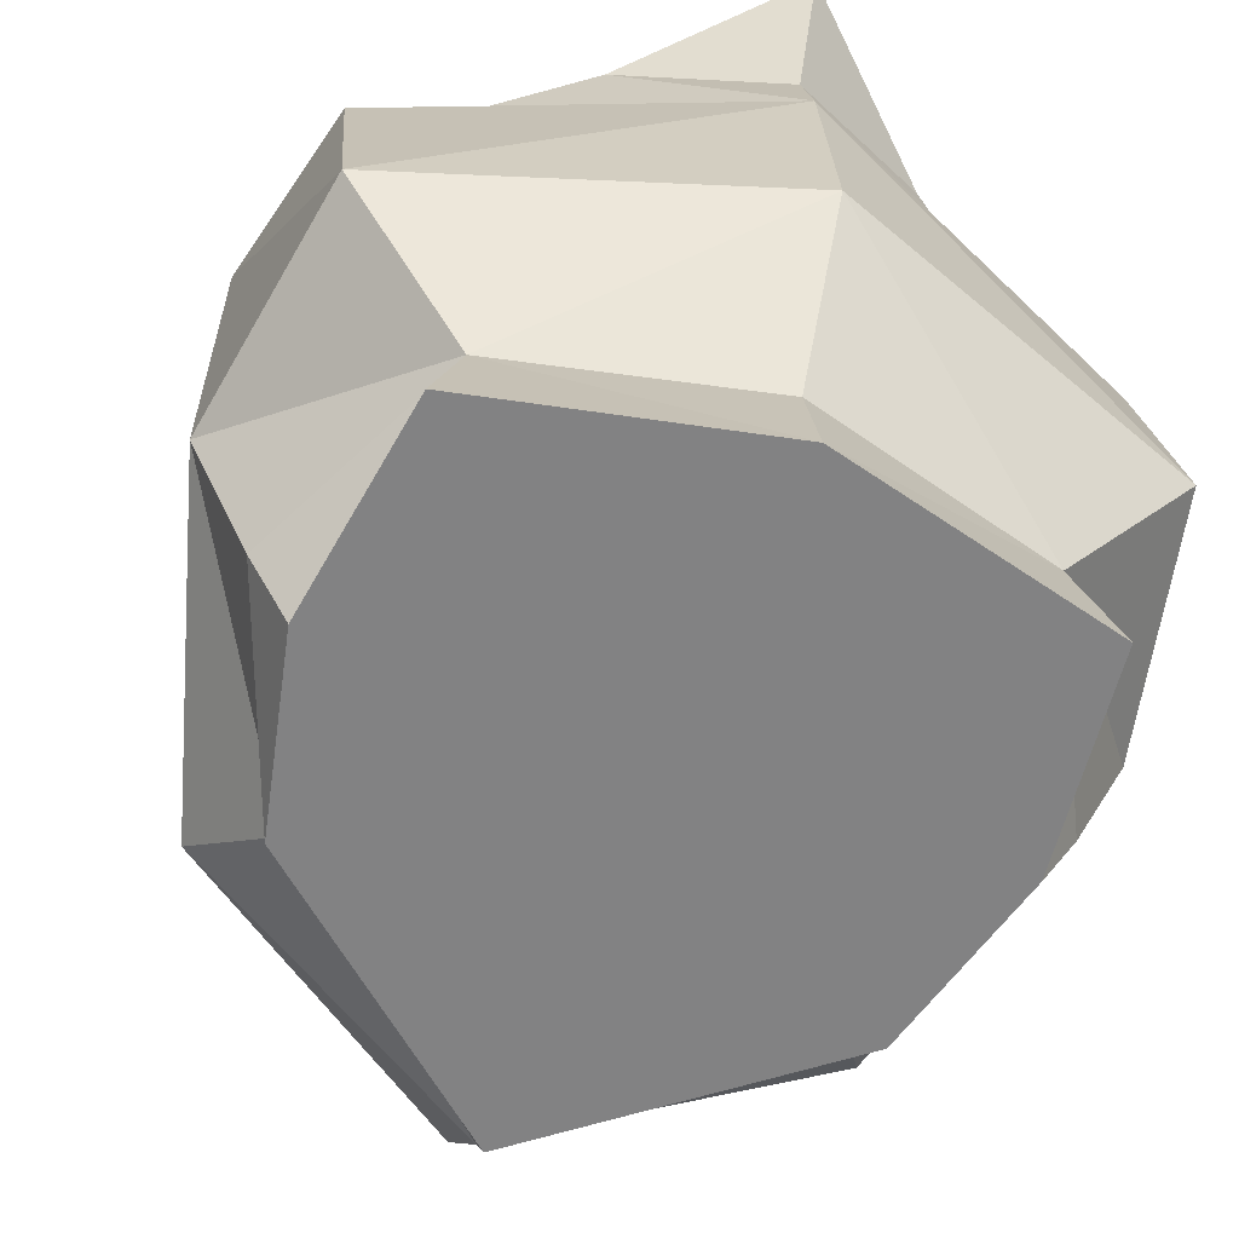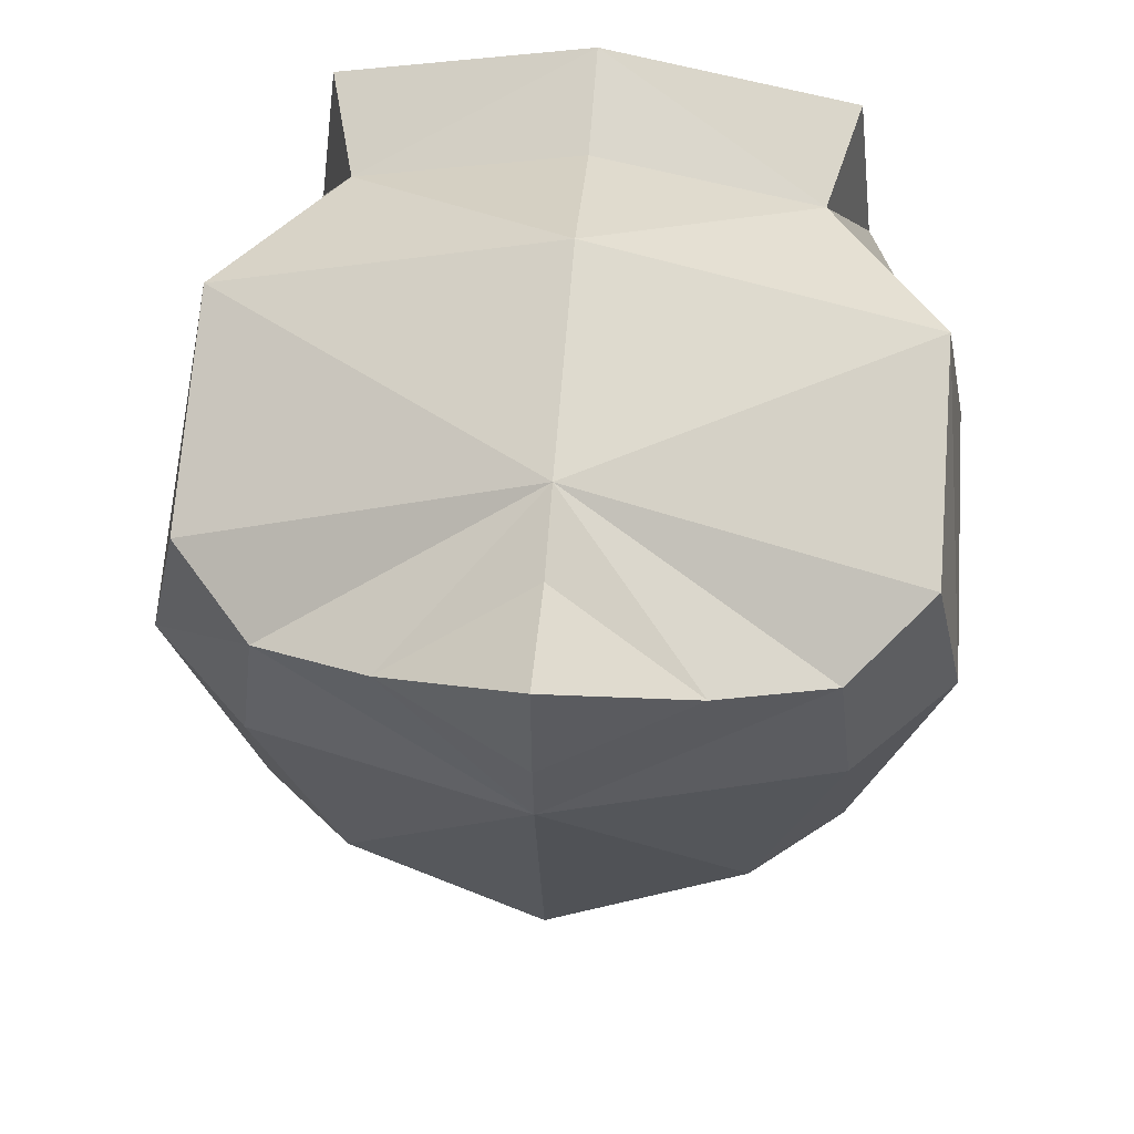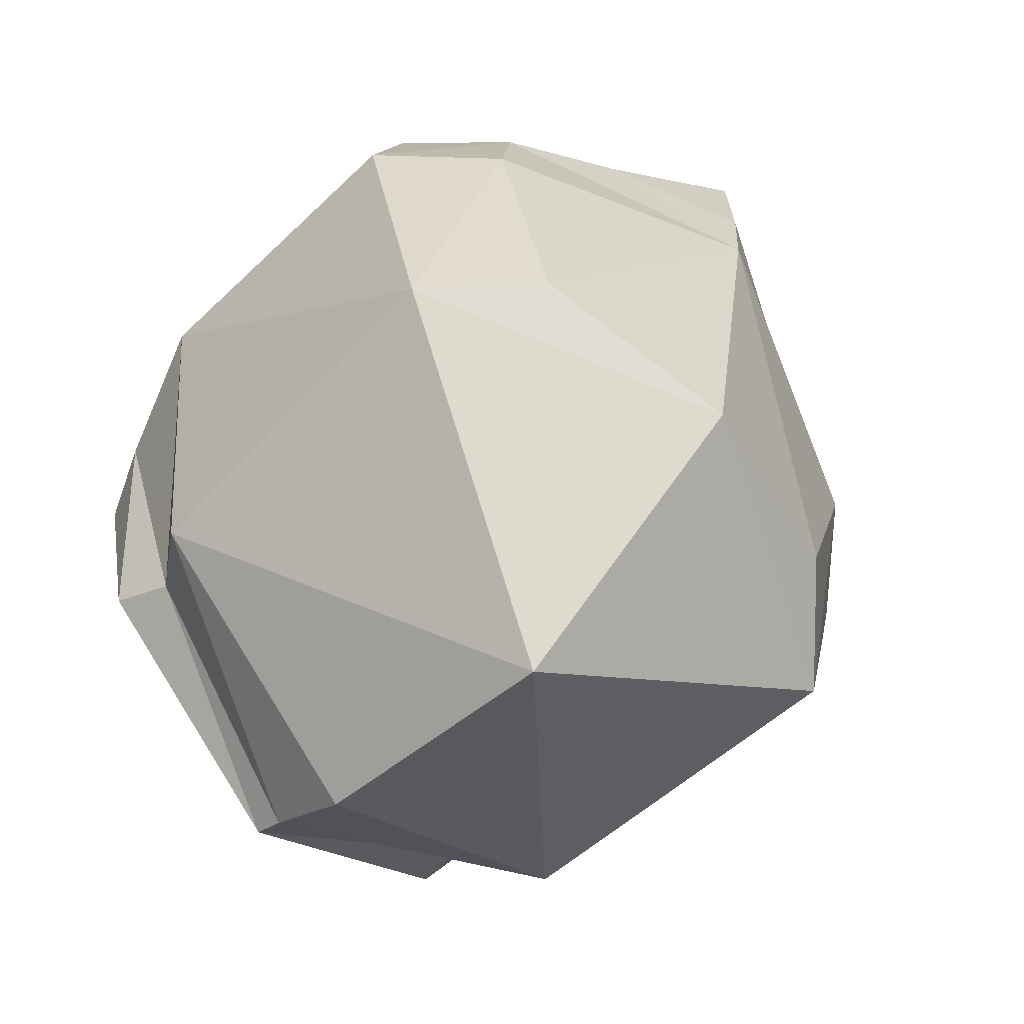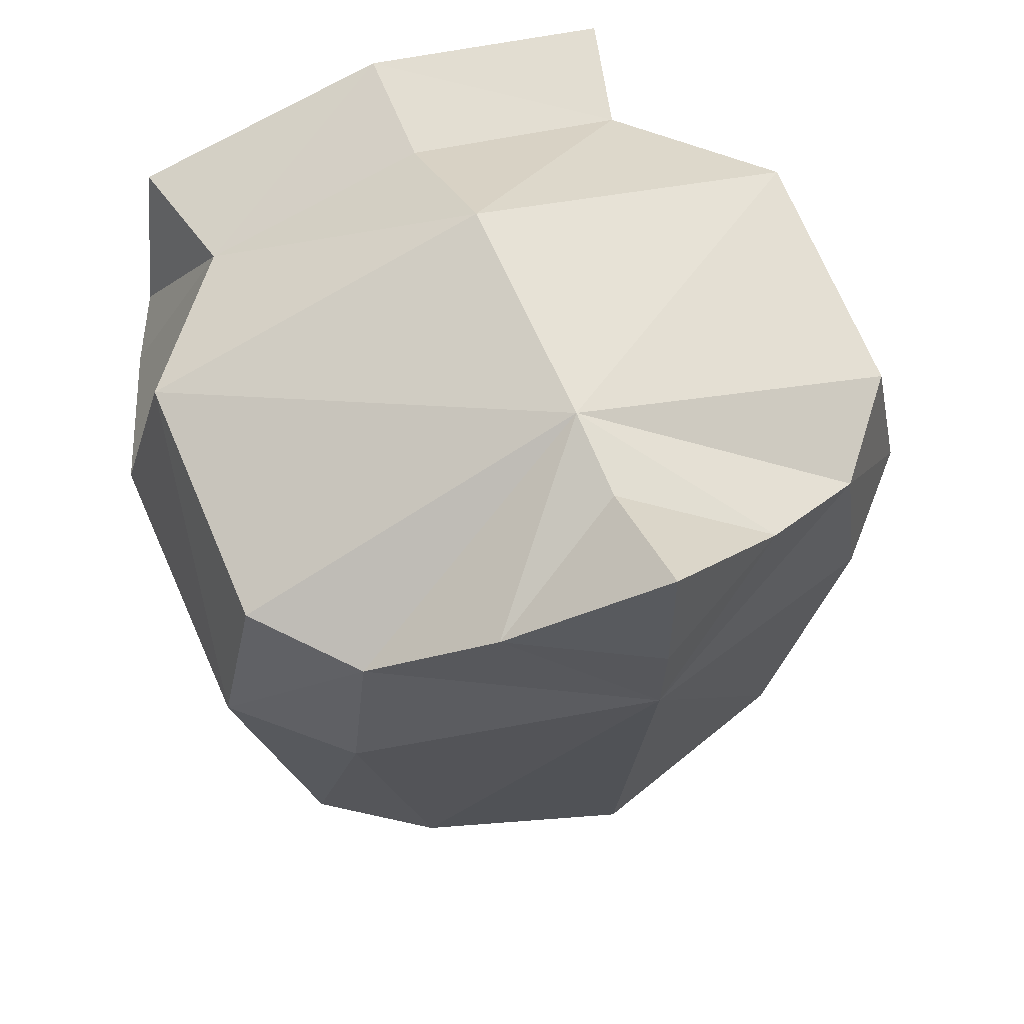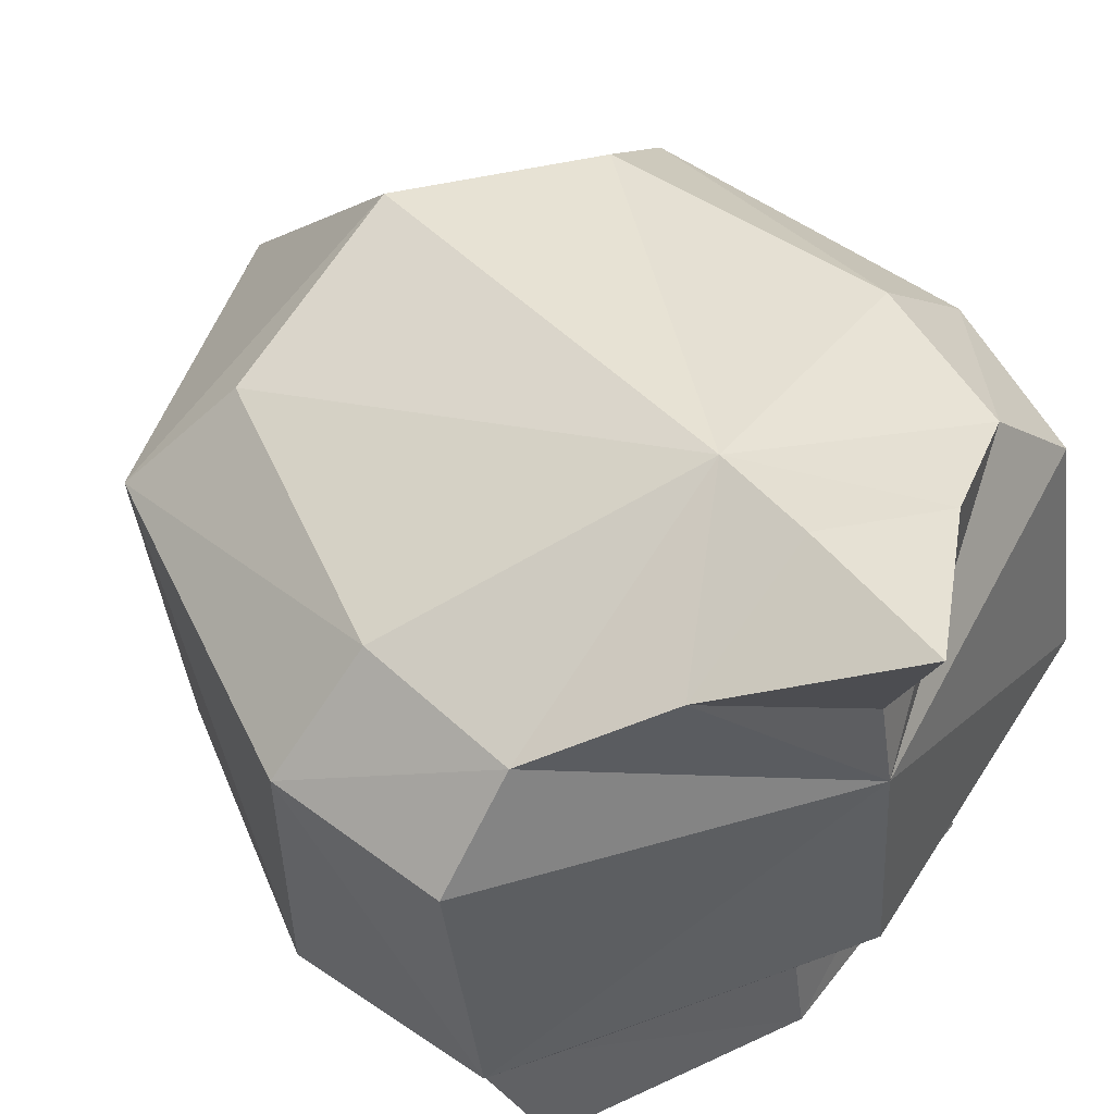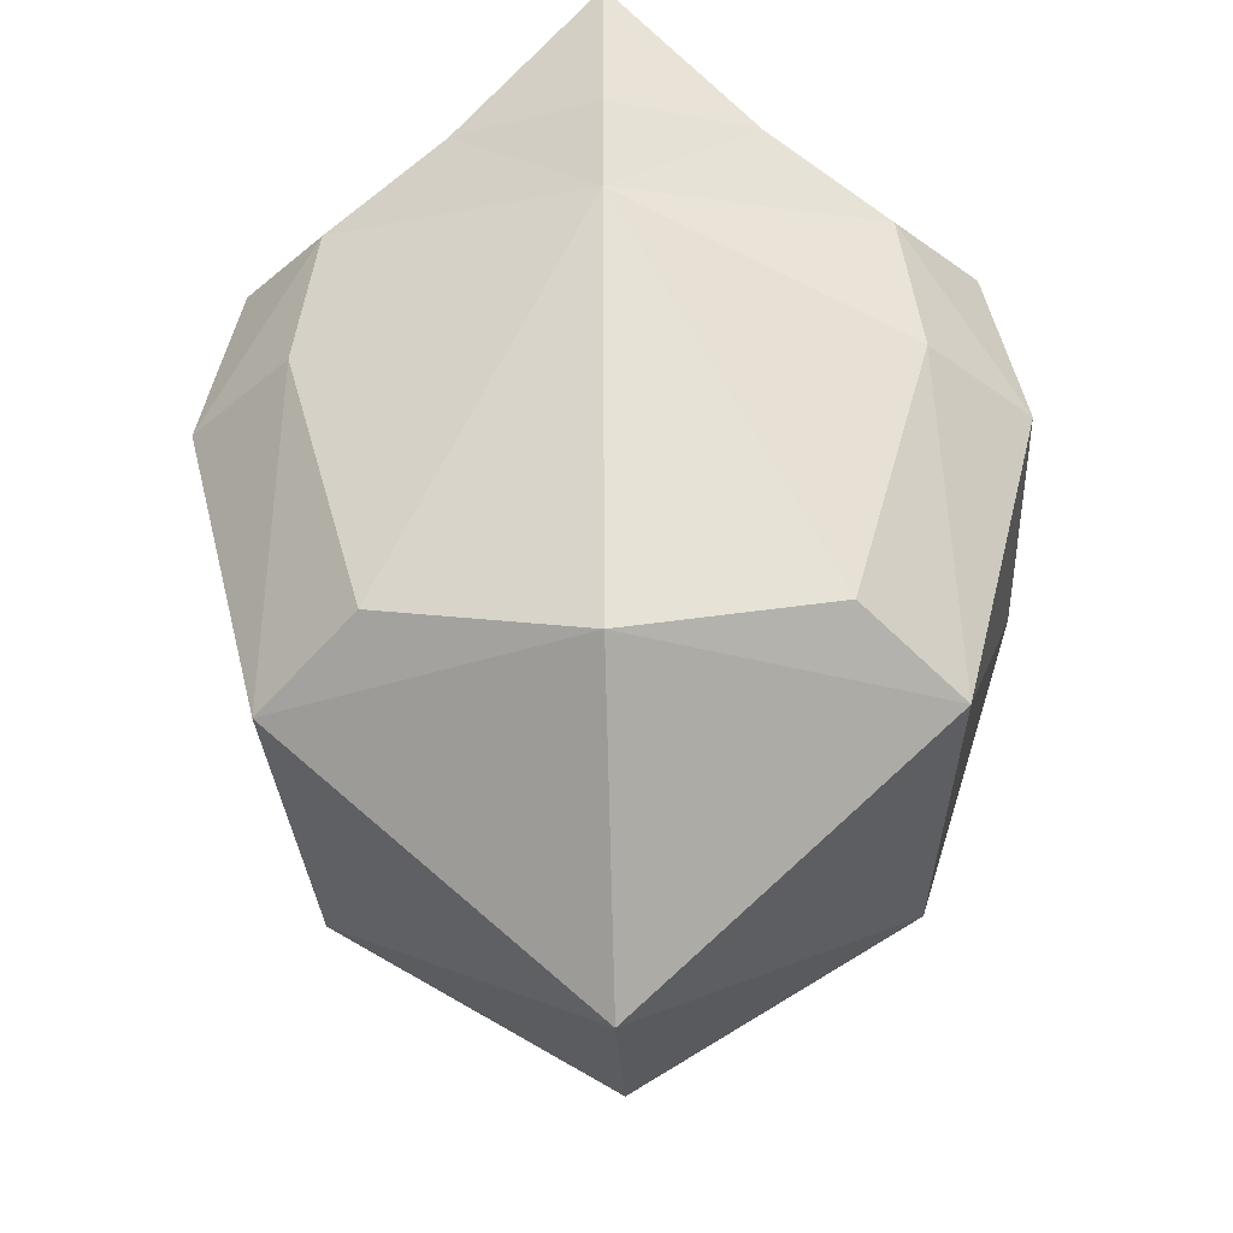
<metadata>
{"format":"obj","ext":"obj","renderer":"f3d","projection":"perspective","resolution":1024,"background":"white","views":[{"elev":-60.9,"azim":-21.8,"up":"+Y"},{"elev":60.9,"azim":-175.4,"up":"+Z"},{"elev":-68.0,"azim":133.4,"up":"+Z"},{"elev":59.5,"azim":156.4,"up":"+Z"},{"elev":55.4,"azim":-39.6,"up":"+Y"},{"elev":-37.3,"azim":-178.1,"up":"+Z"}]}
</metadata>
<code>
o Cube.001
v 0.238 0.3091 -0.1998
v 0.2812 -0.4002 -0.08406
v 0.3037 0.3093 0.3021
v 0.3004 -0.4002 0.3539
v -0.238 0.3091 -0.1998
v -0.2812 -0.4002 -0.08406
v -0.3037 0.3093 0.3021
v -0.3004 -0.4002 0.3539
v 0.3278 -0.2269 -0.2271
v -0.4002 -0.08515 0.3739
v 0.4002 -0.08515 0.3739
v -0.3278 -0.2269 -0.2271
v -0.3308 -0.4002 0.1198
v 0.3265 0.3162 0.1198
v -0.3265 0.3162 0.1198
v 0.3308 -0.4002 0.1198
v 0.443 -0.1511 0.1198
v -0.443 -0.1511 0.1198
v 0 -0.4002 -0.3172
v 0 -0.4002 0.4247
v 0 0.3602 -0.268
v 0 -0.2565 -0.4262
v 0 -0.0764 0.5098
v 0 -0.4002 0.1198
v 0 0.4426 0.2306
v -0.4002 0.2001 0.3187
v 0.3511 0.2001 -0.248
v 0.4002 0.2001 0.3187
v -0.3511 0.2001 -0.248
v 0.443 0.2001 0.1198
v -0.443 0.2001 0.1198
v 0 0.05733 -0.5188
v 0 0.2001 0.4863
v 0.2617 -0.3262 -0.1206
v 0.2656 -0.2692 0.3343
v -0.2617 -0.3262 -0.1206
v -0.2656 -0.2692 0.3343
v -0.3748 -0.3127 0.1198
v 0.3748 -0.3127 0.1198
v 0 -0.2692 0.4002
v 0 -0.362 -0.3402
v 0 0.4501 0.5222
v -0.1666 0.3734 0.3801
v 0.1666 0.3734 0.3801
v 0 0.4503 0.348
v 0 0.3001 0.4643
f 25 44 3
f 33 7 26
f 15 29 31
f 24 4 20
f 30 3 28
f 21 27 32
f 41 9 34
f 17 35 39
f 18 36 38
f 23 37 40
f 37 18 38
f 34 17 39
f 27 14 30
f 2 24 19
f 7 31 26
f 5 25 21
f 1 25 14
f 6 24 13
f 35 23 40
f 12 41 36
f 29 21 32
f 24 8 13
f 3 33 28
f 25 3 14
f 11 33 23
f 12 32 22
f 10 31 18
f 27 17 9
f 32 9 22
f 30 11 17
f 18 29 12
f 33 10 23
f 36 19 6
f 35 20 4
f 2 39 16
f 37 13 8
f 20 37 8
f 38 6 13
f 16 35 4
f 19 34 2
f 25 15 7
f 33 43 7
f 15 5 29
f 24 16 4
f 30 14 3
f 21 1 27
f 41 22 9
f 17 11 35
f 18 12 36
f 23 10 37
f 37 10 18
f 34 9 17
f 27 1 14
f 2 16 24
f 7 15 31
f 5 15 25
f 1 21 25
f 6 19 24
f 35 11 23
f 12 22 41
f 29 5 21
f 24 20 8
f 33 44 46
f 25 43 45
f 11 28 33
f 12 29 32
f 10 26 31
f 27 30 17
f 32 27 9
f 30 28 11
f 18 31 29
f 33 26 10
f 36 41 19
f 35 40 20
f 2 34 39
f 37 38 13
f 20 40 37
f 38 36 6
f 16 39 35
f 19 41 34
f 45 43 42
f 46 42 43
f 44 42 46
f 45 42 44
f 25 45 44
f 33 46 43
f 33 3 44
f 25 7 43

</code>
